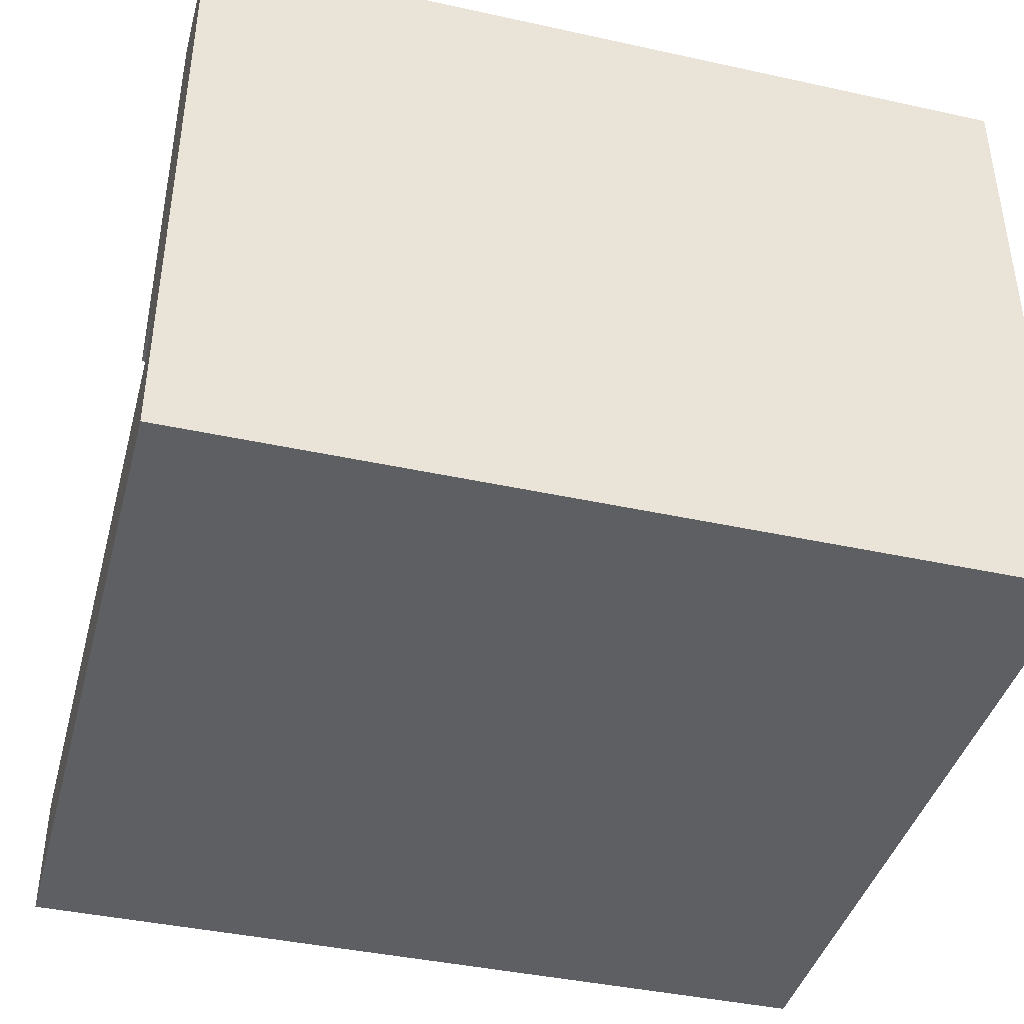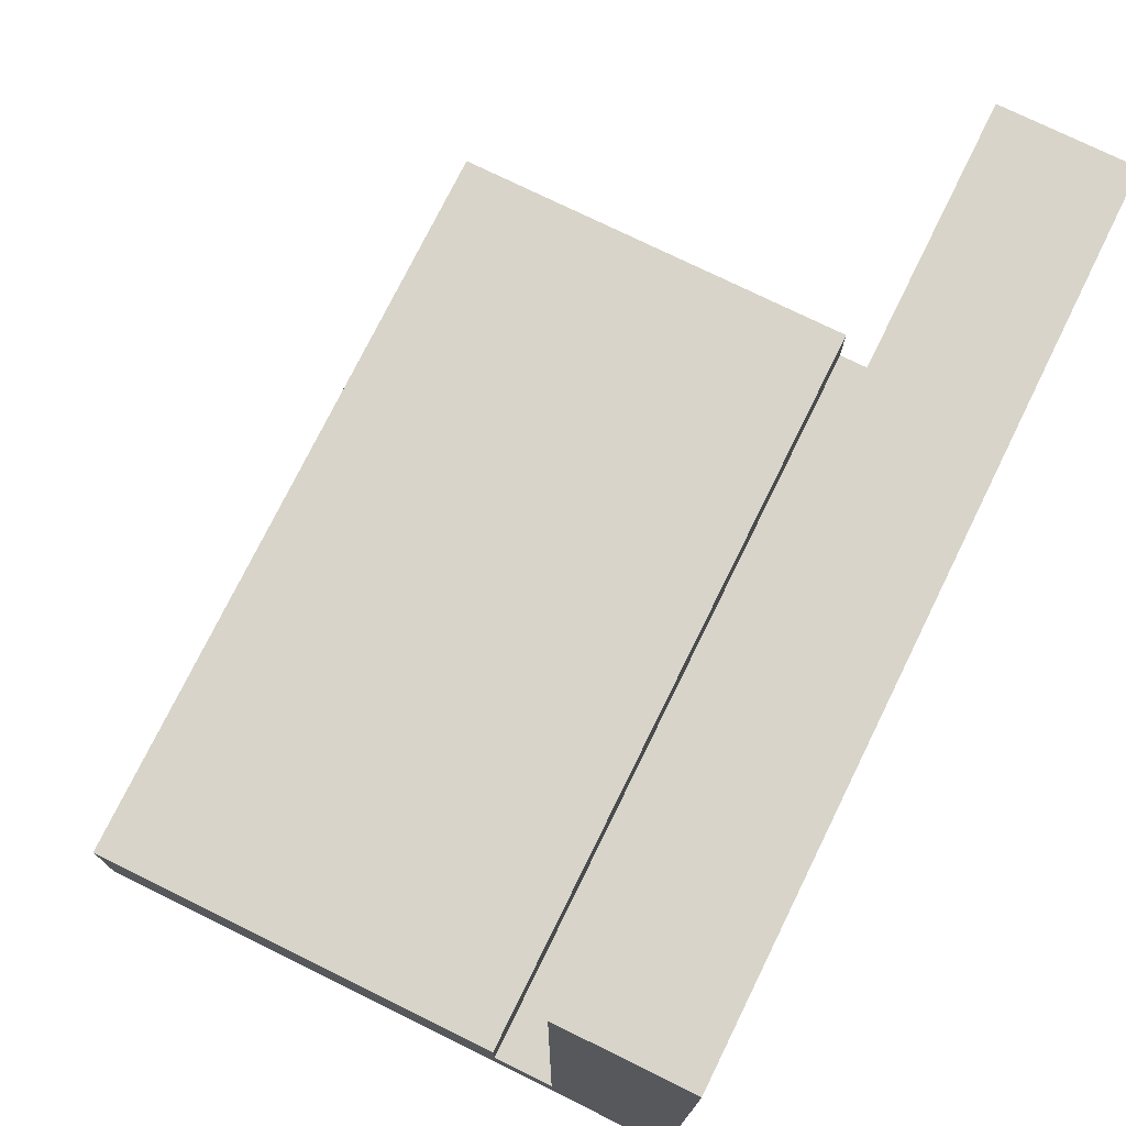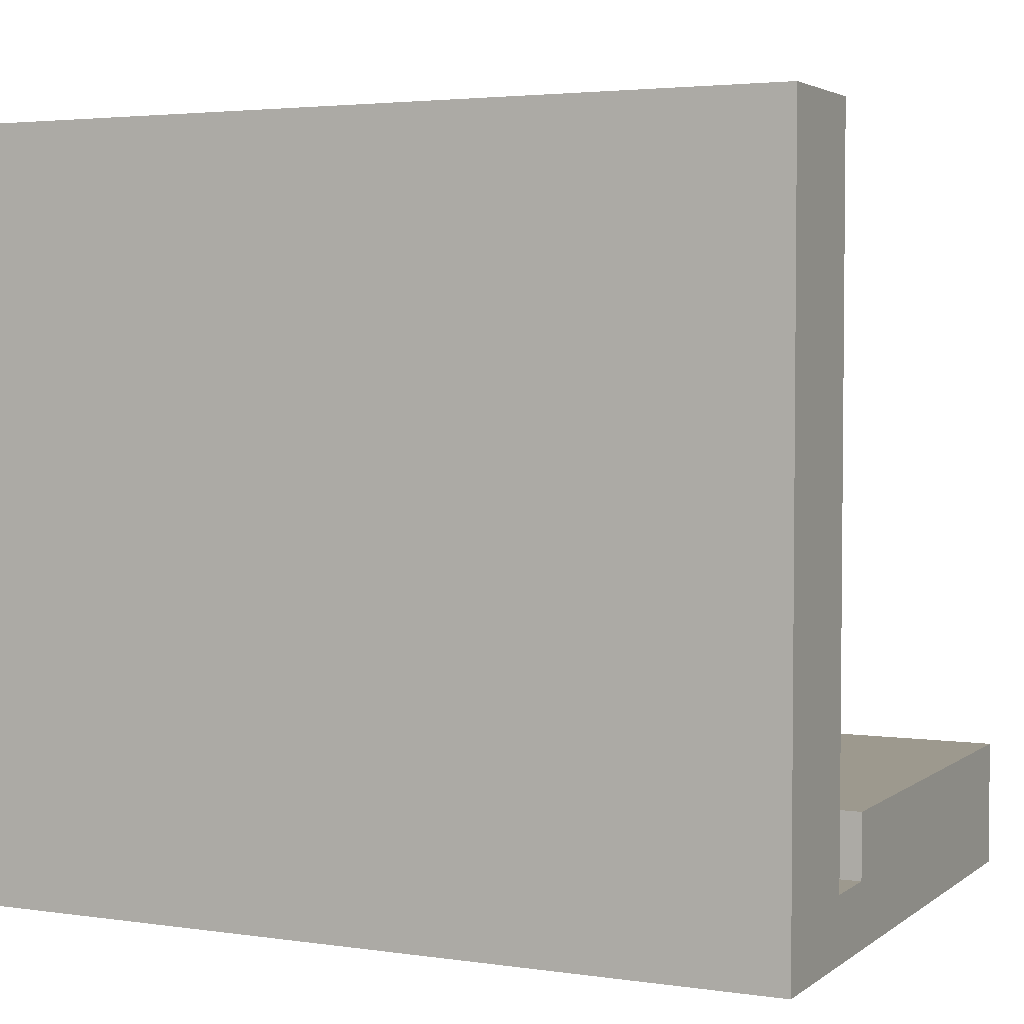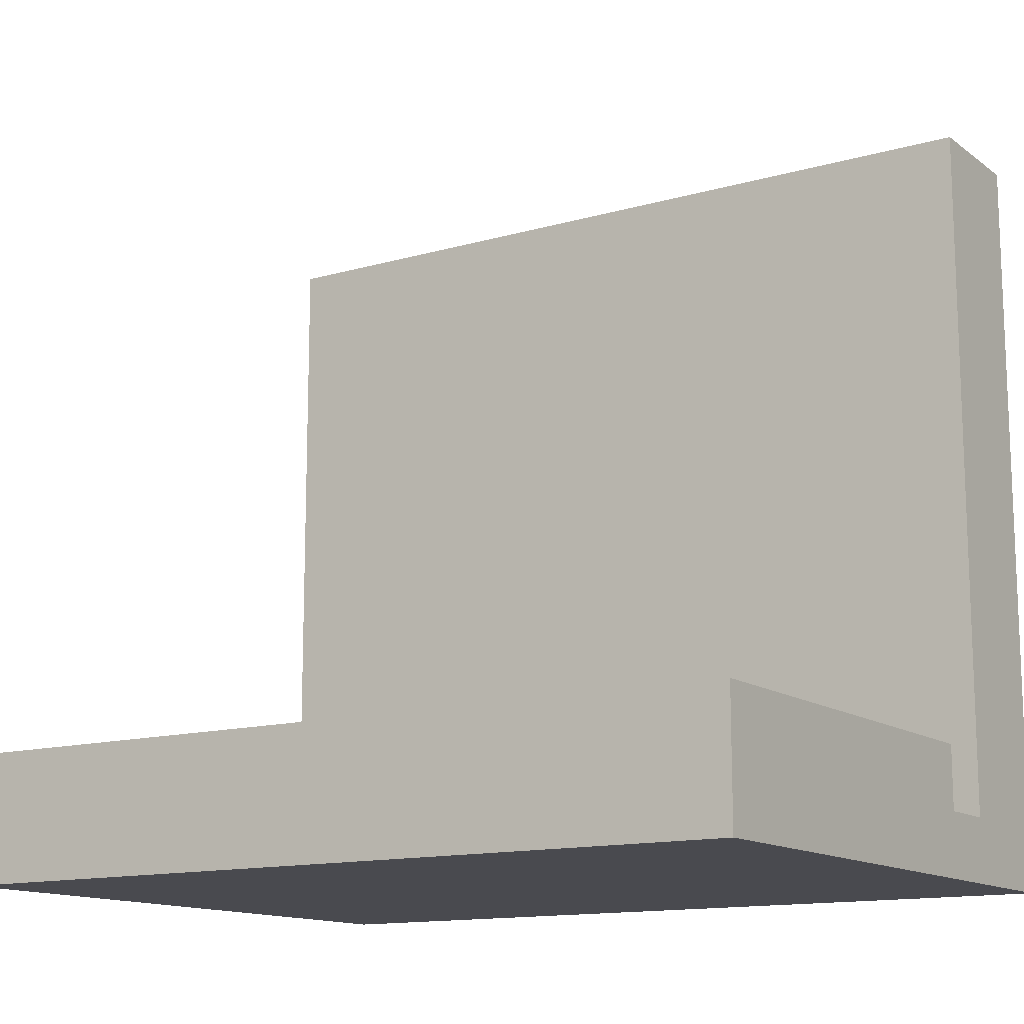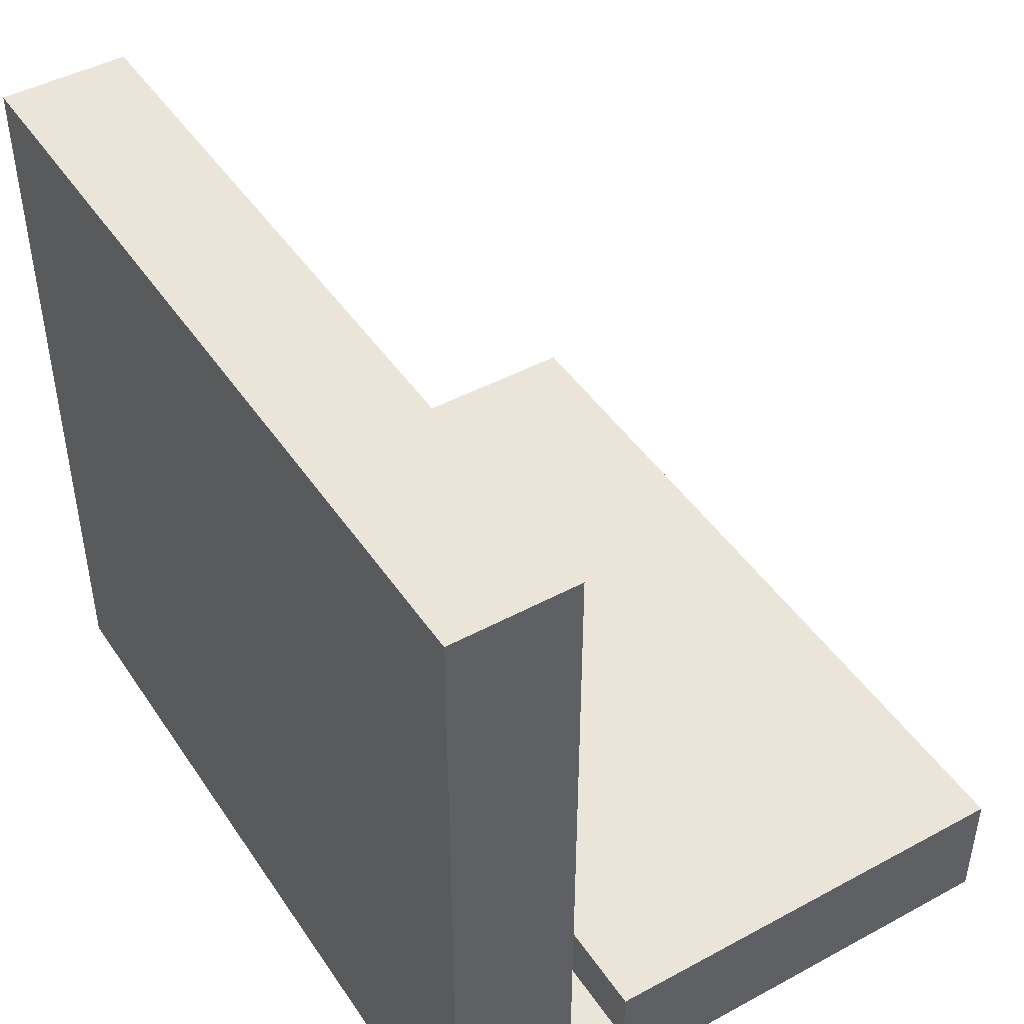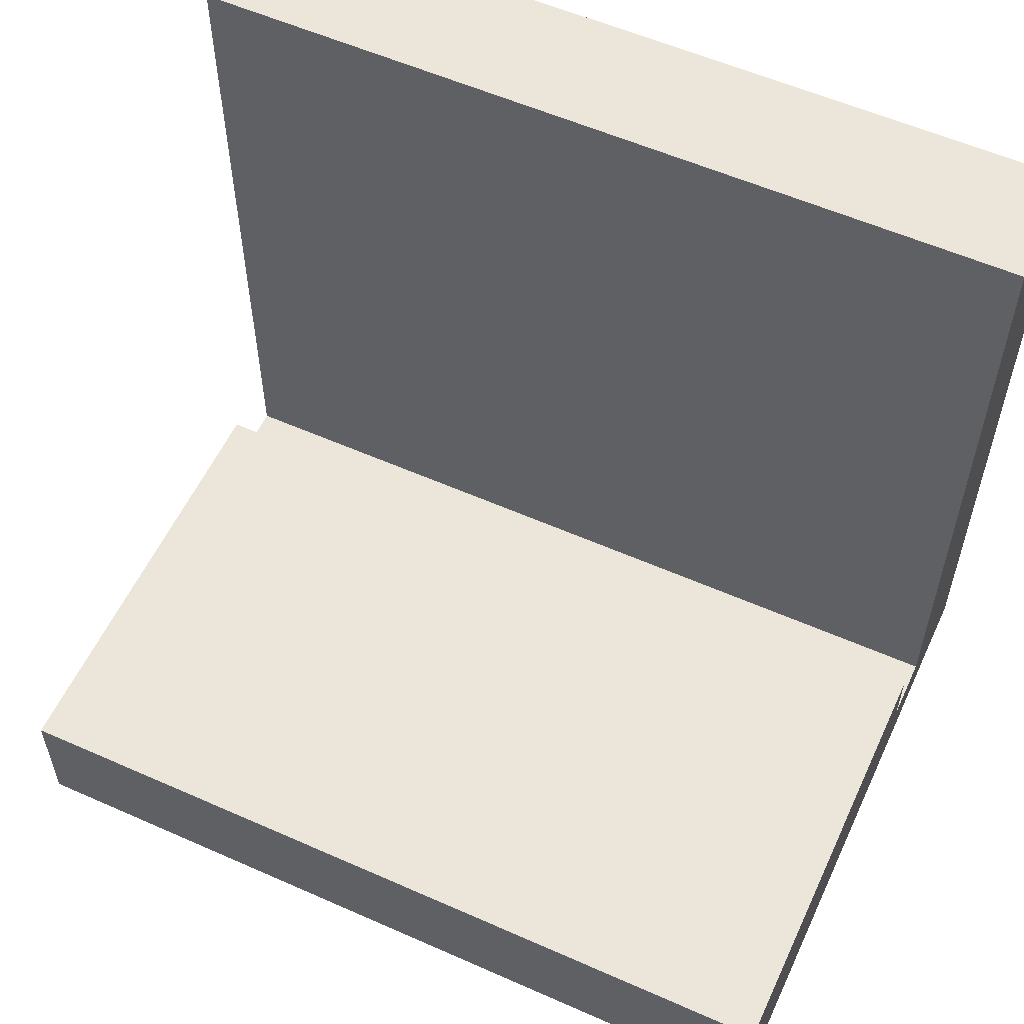
<metadata>
{"format":"obj","ext":"obj","renderer":"f3d","projection":"perspective","resolution":1024,"background":"white","views":[{"elev":-41.2,"azim":165.1,"up":"+Y"},{"elev":75.1,"azim":-63.8,"up":"+Z"},{"elev":3.4,"azim":25.8,"up":"+Z"},{"elev":-13.5,"azim":-147.1,"up":"+Z"},{"elev":45.5,"azim":58.1,"up":"+Z"},{"elev":56.8,"azim":-155.2,"up":"+Z"}]}
</metadata>
<code>
g Lv2_cushion
v -6.5 0 6
v -6.5 0 -6
v -6.5 1 6
v -6.5 1 5
v -6.5 1 -4
v -6.5 2 6
v -6.5 2 5
v -6.5 2 -4
v -6.5 2 -5
v -6.5 3 -4
v -6.5 3 -5
v -6.5 9 -4
v -6.5 9 -5
v -6.5 10 -4
v -6.5 10 -5
v -6.5 10 -6
v 6.5 0 6
v 6.5 0 -6
v 6.5 1 6
v 6.5 1 5
v 6.5 1 -4
v 6.5 2 6
v 6.5 2 5
v 6.5 2 -4
v 6.5 2 -5
v 6.5 3 -4
v 6.5 3 -5
v 6.5 9 -4
v 6.5 9 -5
v 6.5 10 -4
v 6.5 10 -5
v 6.5 10 -6
v -6.5 0 6
v -6.5 1 6
v -6.5 2 6
v 6.5 0 6
v 6.5 1 6
v 6.5 2 6
v -6.5 3 -4
v -6.5 9 -4
v -6.5 10 -4
v 6.5 3 -4
v 6.5 9 -4
v 6.5 10 -4
v -6.5 2 -5
v -6.5 3 -5
v 6.5 2 -5
v 6.5 3 -5
v -6.5 0 -6
v -6.5 10 -6
v 6.5 0 -6
v 6.5 10 -6
v -6.5 0 6
v 6.5 0 6
v -6.5 0 -6
v 6.5 0 -6
v -6.5 3 -4
v 6.5 3 -4
v -6.5 3 -5
v 6.5 3 -5
v -6.5 2 6
v 6.5 2 6
v -6.5 2 5
v 6.5 2 5
v -6.5 2 -4
v 6.5 2 -4
v -6.5 2 -5
v 6.5 2 -5
v -6.5 10 -4
v 6.5 10 -4
v -6.5 10 -5
v 6.5 10 -5
v -6.5 10 -6
v 6.5 10 -6
f 3 2 1
f 4 2 3
f 5 2 4
f 6 4 3
f 7 5 4
f 7 4 6
f 8 2 5
f 8 5 7
f 9 2 8
f 11 2 9
f 12 11 10
f 13 2 11
f 13 11 12
f 14 13 12
f 15 2 13
f 15 13 14
f 16 2 15
f 17 18 19
f 19 18 20
f 20 18 21
f 19 20 22
f 20 21 23
f 22 20 23
f 21 18 24
f 23 21 24
f 24 18 25
f 25 18 27
f 26 27 28
f 27 18 29
f 28 27 29
f 28 29 30
f 29 18 31
f 30 29 31
f 31 18 32
f 36 34 33
f 37 35 34
f 37 34 36
f 38 35 37
f 42 40 39
f 43 41 40
f 43 40 42
f 44 41 43
f 47 46 45
f 48 46 47
f 49 50 51
f 51 50 52
f 55 54 53
f 56 54 55
f 59 58 57
f 60 58 59
f 61 62 63
f 63 62 64
f 63 64 65
f 65 64 66
f 65 66 67
f 67 66 68
f 69 70 71
f 71 70 72
f 71 72 73
f 73 72 74

</code>
